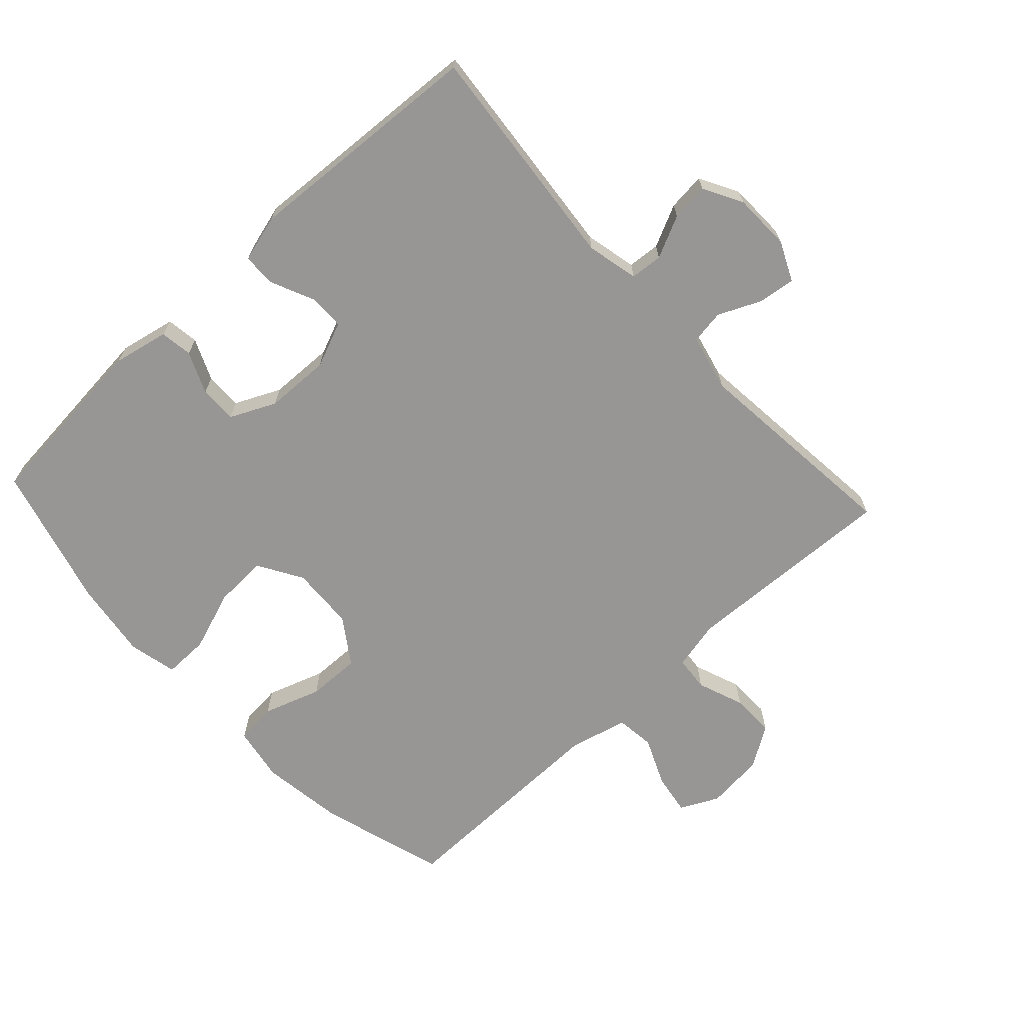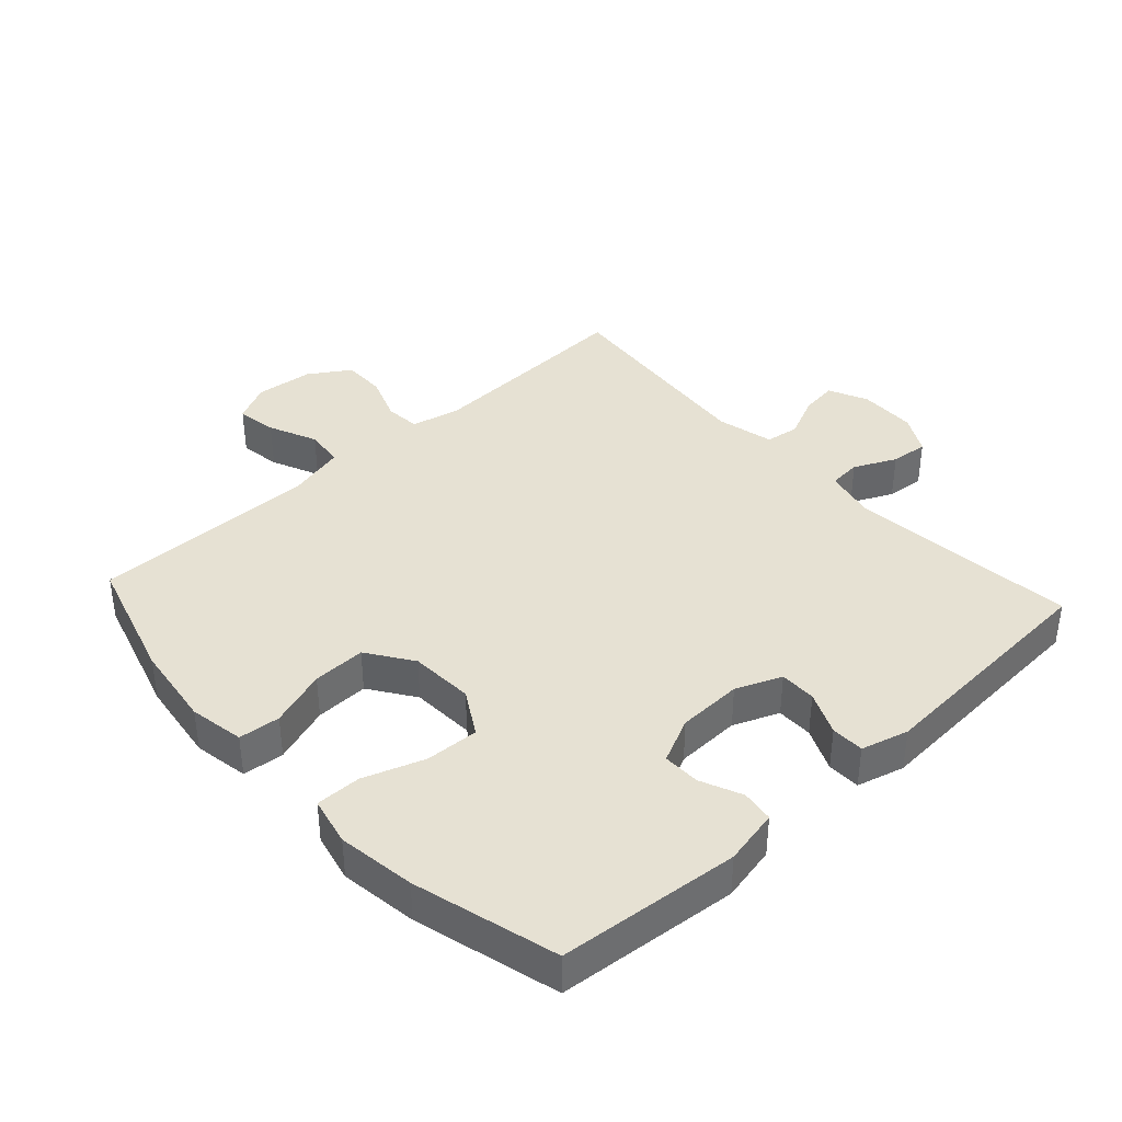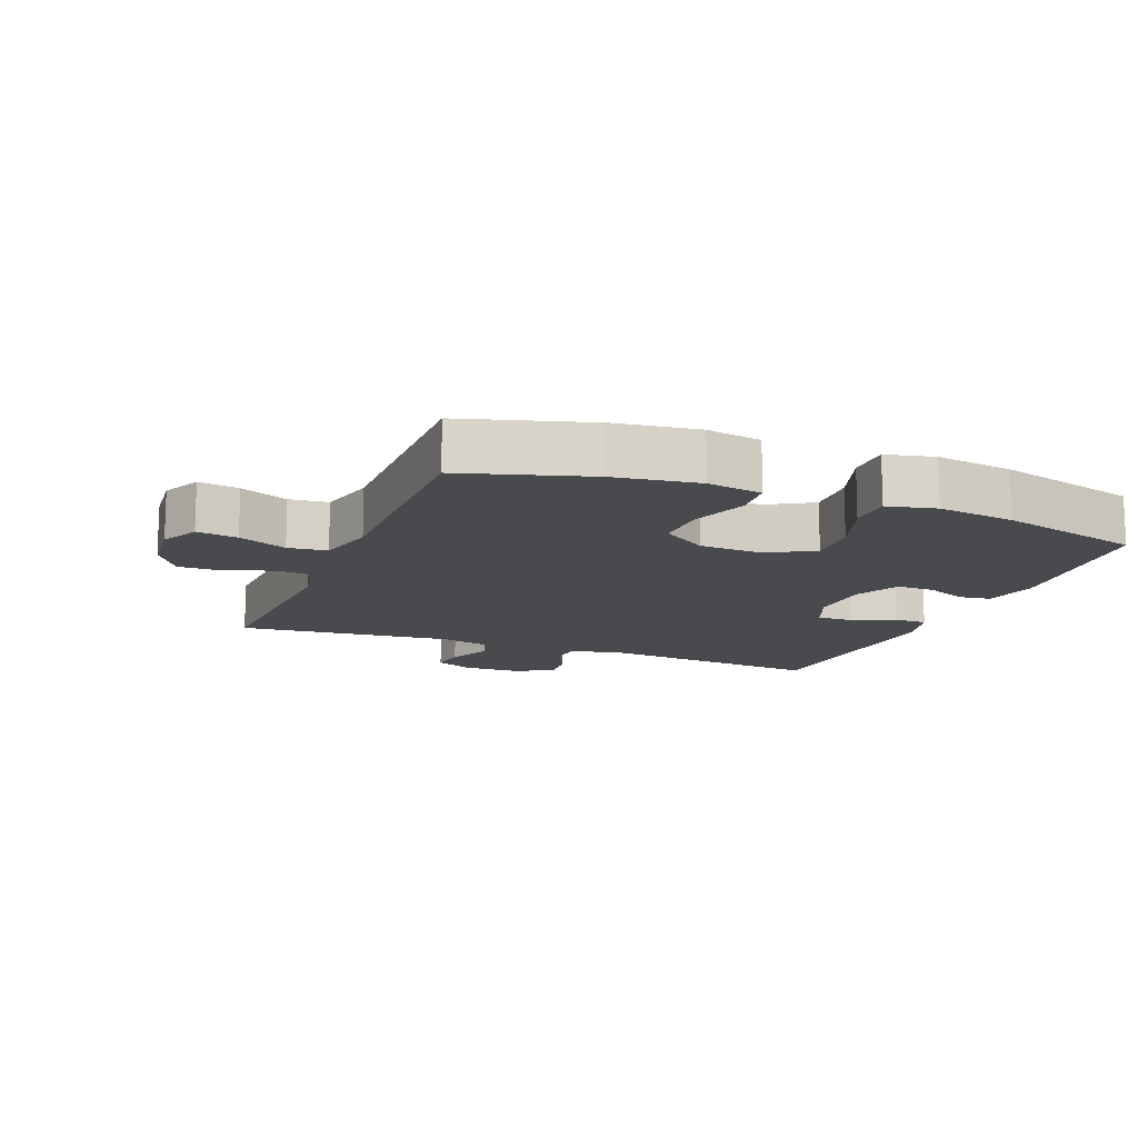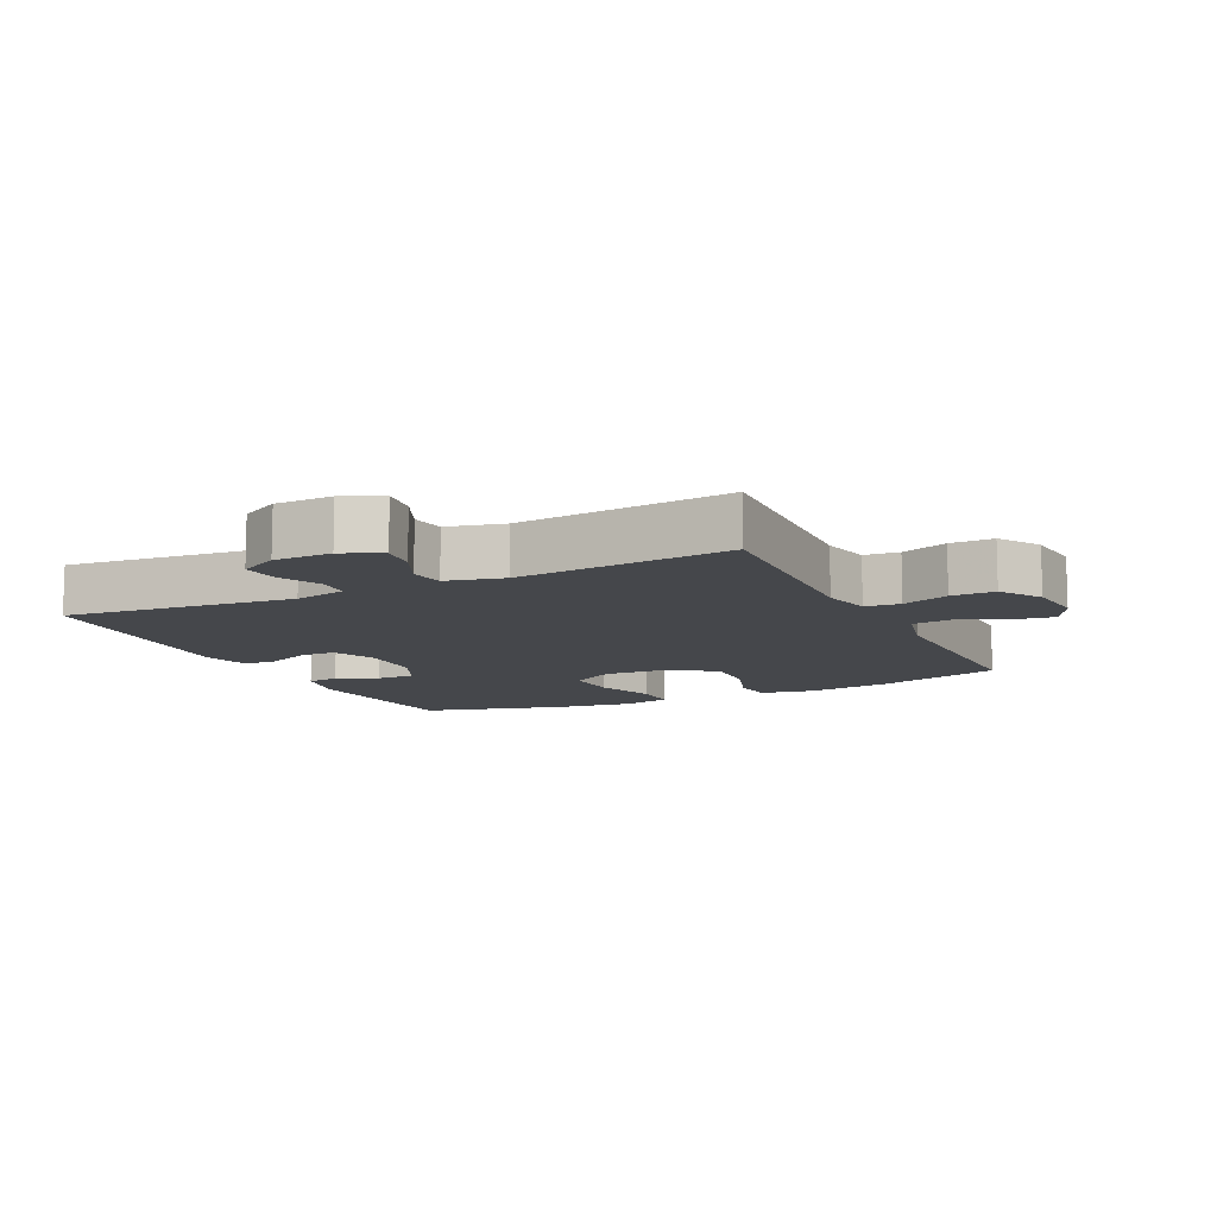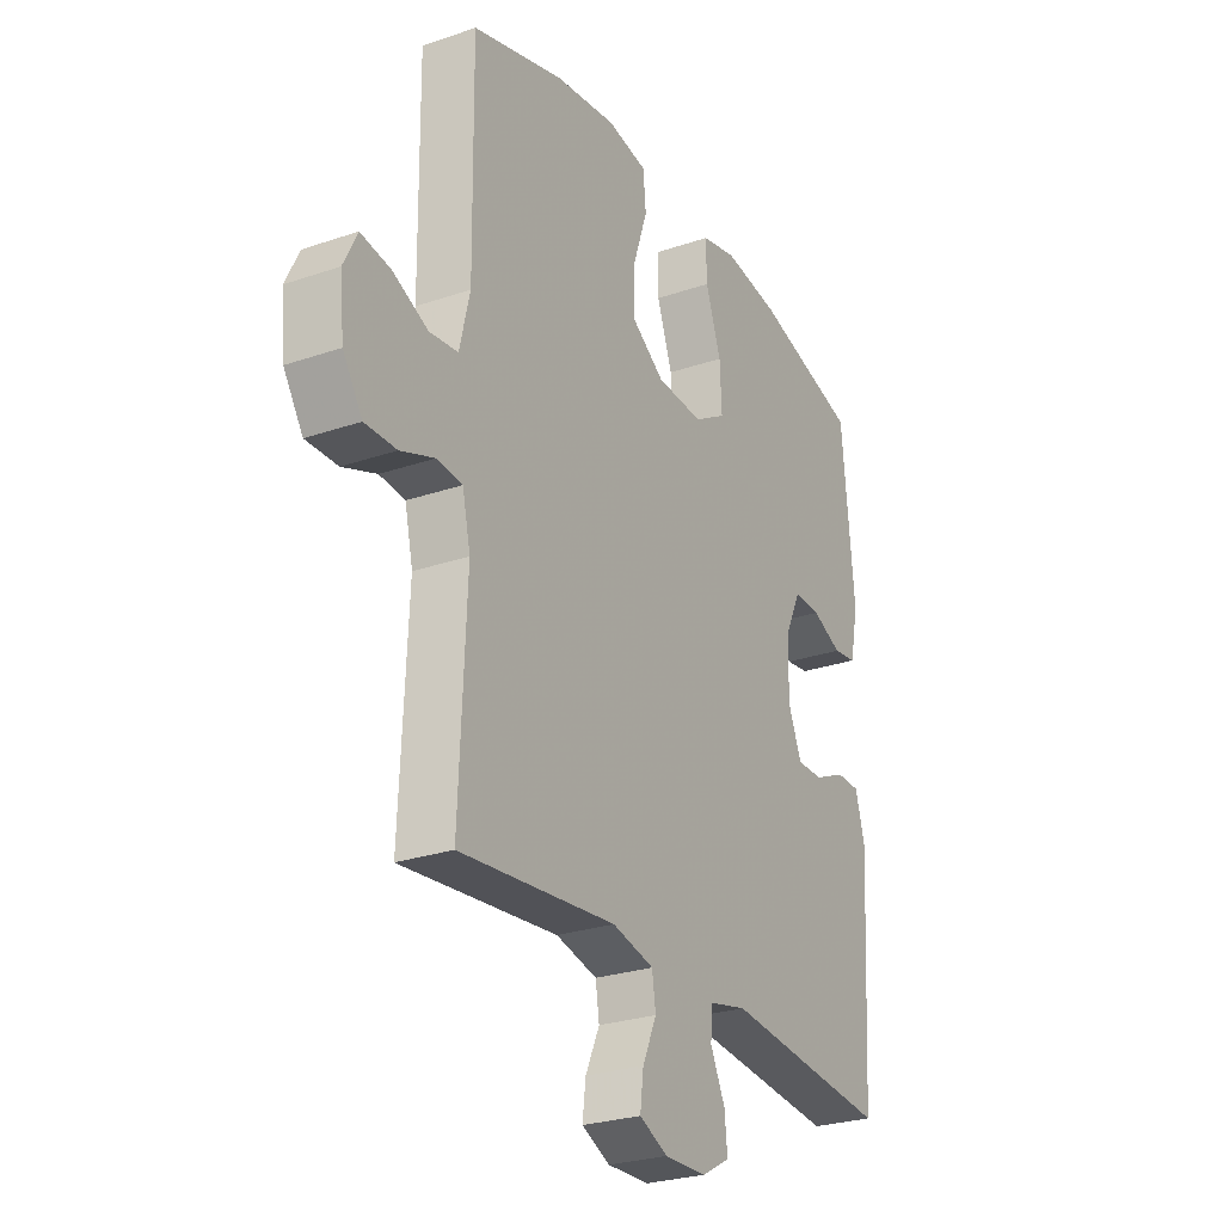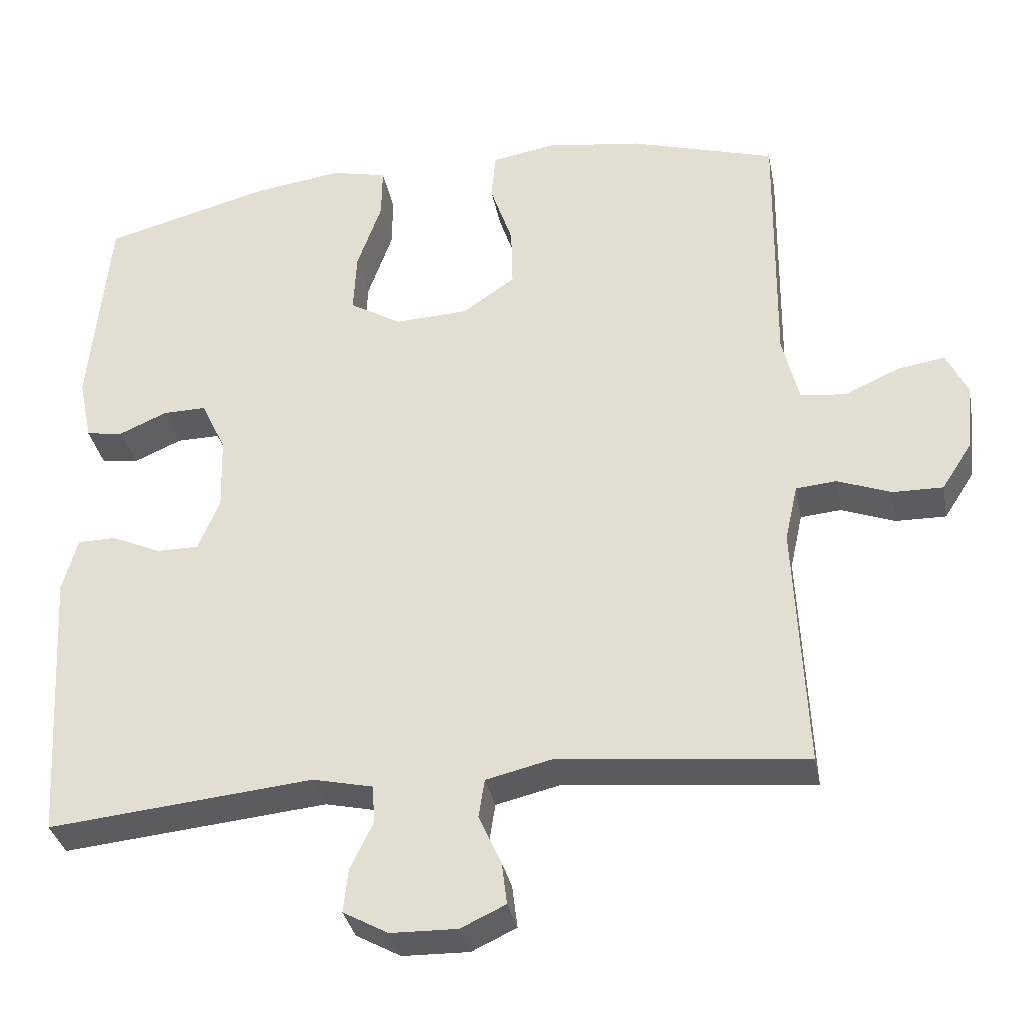
<metadata>
{"format":"obj","ext":"obj","renderer":"f3d","projection":"perspective","resolution":1024,"background":"white","views":[{"elev":-67.9,"azim":132.8,"up":"+Y"},{"elev":38.8,"azim":47.5,"up":"+Y"},{"elev":-13.3,"azim":-21.7,"up":"+Y"},{"elev":-10.6,"azim":-154.3,"up":"+Y"},{"elev":-26.7,"azim":-61.8,"up":"+Z"},{"elev":-34.0,"azim":-169.2,"up":"+Z"}]}
</metadata>
<code>
v 0.5 0.07 0.5
v 0.526 0.07 0.221
v 0.508 0.07 0.135
v 0.458 0.07 0.128
v 0.394 0.07 0.156
v 0.336 0.07 0.157
v 0.303 0.07 0.087
v 0.3 0.07 -0.013
v 0.329 0.07 -0.083
v 0.385 0.07 -0.083
v 0.452 0.07 -0.053
v 0.503 0.07 -0.054
v 0.523 0.07 -0.127
v 0.5 0.07 -0.5
v 0.146 0.07 -0.465
v 0.066 0.07 -0.483
v 0.062 0.07 -0.533
v 0.093 0.07 -0.598
v 0.099 0.07 -0.656
v 0.039 0.07 -0.689
v -0.05 0.07 -0.691
v -0.11 0.07 -0.663
v -0.103 0.07 -0.606
v -0.073 0.07 -0.54
v -0.081 0.07 -0.488
v -0.169 0.07 -0.467
v -0.5 0.07 -0.5
v -0.485 0.07 -0.168
v -0.502 0.07 -0.092
v -0.556 0.07 -0.087
v -0.628 0.07 -0.114
v -0.695 0.07 -0.115
v -0.736 0.07 -0.052
v -0.745 0.07 0.038
v -0.716 0.07 0.097
v -0.653 0.07 0.087
v -0.578 0.07 0.054
v -0.518 0.07 0.061
v -0.496 0.07 0.152
v -0.5 0.07 0.5
v -0.305 0.07 0.558
v -0.176 0.07 0.576
v -0.091 0.07 0.561
v -0.085 0.07 0.497
v -0.115 0.07 0.408
v -0.117 0.07 0.326
v -0.047 0.07 0.278
v 0.052 0.07 0.273
v 0.121 0.07 0.314
v 0.117 0.07 0.396
v 0.084 0.07 0.49
v 0.083 0.07 0.56
v 0.158 0.07 0.577
v 0.278 0.07 0.56
v 0.5 0 0.5
v 0.526 0 0.221
v 0.508 0 0.135
v 0.458 0 0.128
v 0.394 0 0.156
v 0.336 0 0.157
v 0.303 0 0.087
v 0.3 0 -0.013
v 0.329 0 -0.083
v 0.385 0 -0.083
v 0.452 0 -0.053
v 0.503 0 -0.054
v 0.523 0 -0.127
v 0.5 0 -0.5
v 0.146 0 -0.465
v 0.066 0 -0.483
v 0.062 0 -0.533
v 0.093 0 -0.598
v 0.099 0 -0.656
v 0.039 0 -0.689
v -0.05 0 -0.691
v -0.11 0 -0.663
v -0.103 0 -0.606
v -0.073 0 -0.54
v -0.081 0 -0.488
v -0.169 0 -0.467
v -0.5 0 -0.5
v -0.485 0 -0.168
v -0.502 0 -0.092
v -0.556 0 -0.087
v -0.628 0 -0.114
v -0.695 0 -0.115
v -0.736 0 -0.052
v -0.745 0 0.038
v -0.716 0 0.097
v -0.653 0 0.087
v -0.578 0 0.054
v -0.518 0 0.061
v -0.496 0 0.152
v -0.5 0 0.5
v -0.305 0 0.558
v -0.176 0 0.576
v -0.091 0 0.561
v -0.085 0 0.497
v -0.115 0 0.408
v -0.117 0 0.326
v -0.047 0 0.278
v 0.052 0 0.273
v 0.121 0 0.314
v 0.117 0 0.396
v 0.084 0 0.49
v 0.083 0 0.56
v 0.158 0 0.577
v 0.278 0 0.56
f 50 51 52 53
f 49 50 53 54
f 42 43 44 45
f 42 45 46
f 39 40 41 42
f 38 39 42 46
f 34 35 36 37
f 32 33 34 37
f 30 31 32 37
f 29 30 37 38
f 28 29 38 46
f 26 27 28 46
f 21 22 23 24
f 19 20 21 24
f 17 18 19 24
f 16 17 24 25
f 15 16 25 26
f 13 14 15
f 10 11 12 13
f 9 10 13 15
f 8 9 15 26
f 2 3 4 5
f 2 5 6
f 49 54 1 2
f 48 49 2 6
f 47 48 6 7
f 8 26 46 47
f 7 8 47
f 107 106 105 104
f 108 107 104 103
f 99 98 97 96
f 100 99 96
f 96 95 94 93
f 100 96 93 92
f 91 90 89 88
f 91 88 87 86
f 91 86 85 84
f 92 91 84 83
f 100 92 83 82
f 100 82 81 80
f 78 77 76 75
f 78 75 74 73
f 78 73 72 71
f 79 78 71 70
f 80 79 70 69
f 69 68 67
f 67 66 65 64
f 69 67 64 63
f 80 69 63 62
f 59 58 57 56
f 60 59 56
f 56 55 108 103
f 60 56 103 102
f 61 60 102 101
f 101 100 80 62
f 101 62 61
f 1 55 56 2
f 2 56 57 3
f 3 57 58 4
f 4 58 59 5
f 5 59 60 6
f 6 60 61 7
f 7 61 62 8
f 8 62 63 9
f 9 63 64 10
f 10 64 65 11
f 11 65 66 12
f 12 66 67 13
f 13 67 68 14
f 14 68 69 15
f 15 69 70 16
f 16 70 71 17
f 17 71 72 18
f 18 72 73 19
f 19 73 74 20
f 20 74 75 21
f 21 75 76 22
f 22 76 77 23
f 23 77 78 24
f 24 78 79 25
f 25 79 80 26
f 26 80 81 27
f 27 81 82 28
f 28 82 83 29
f 29 83 84 30
f 30 84 85 31
f 31 85 86 32
f 32 86 87 33
f 33 87 88 34
f 34 88 89 35
f 35 89 90 36
f 36 90 91 37
f 37 91 92 38
f 38 92 93 39
f 39 93 94 40
f 40 94 95 41
f 41 95 96 42
f 42 96 97 43
f 43 97 98 44
f 44 98 99 45
f 45 99 100 46
f 46 100 101 47
f 47 101 102 48
f 48 102 103 49
f 49 103 104 50
f 50 104 105 51
f 51 105 106 52
f 52 106 107 53
f 53 107 108 54
f 54 108 55 1

</code>
